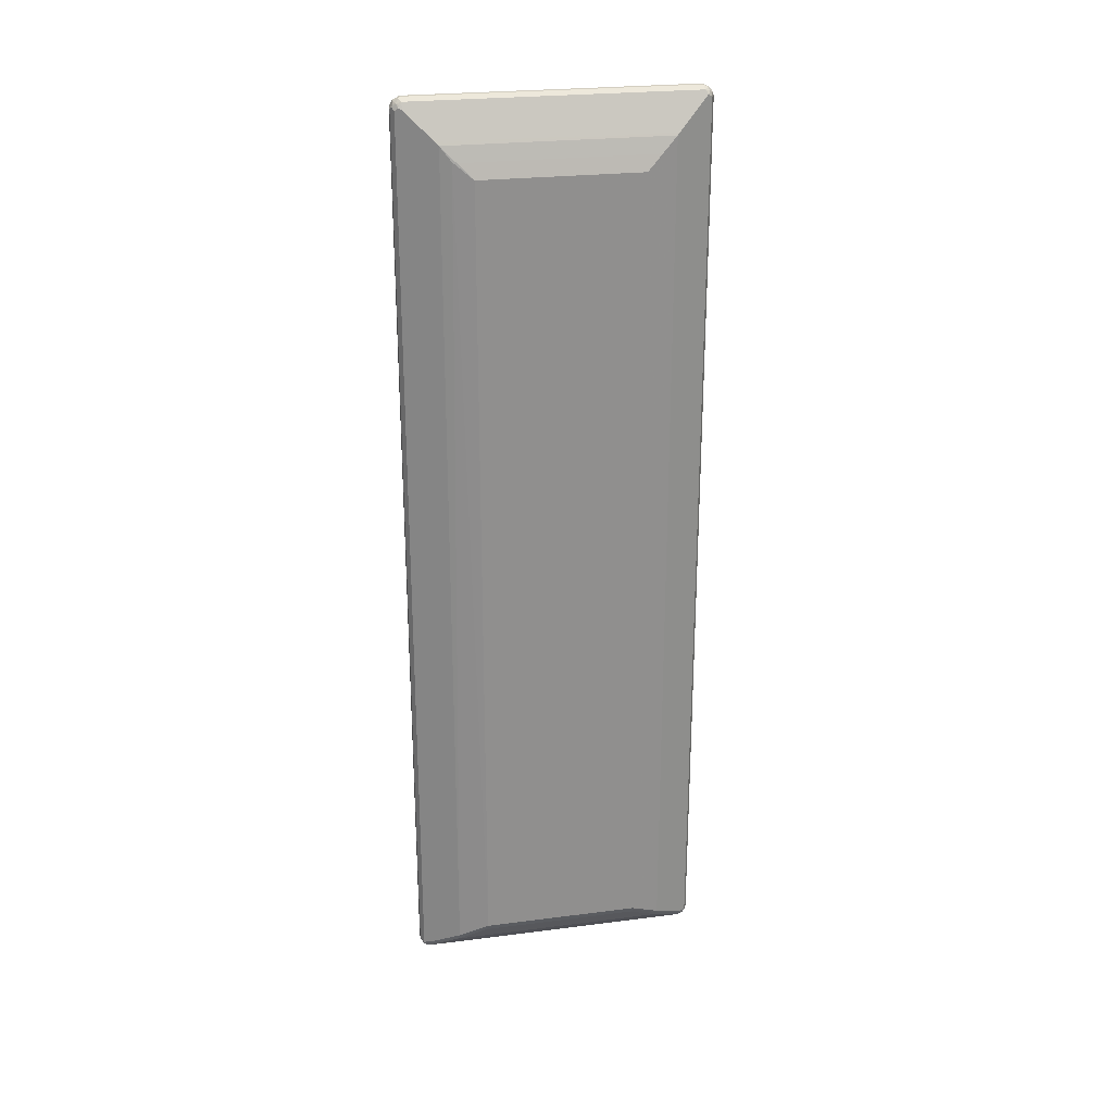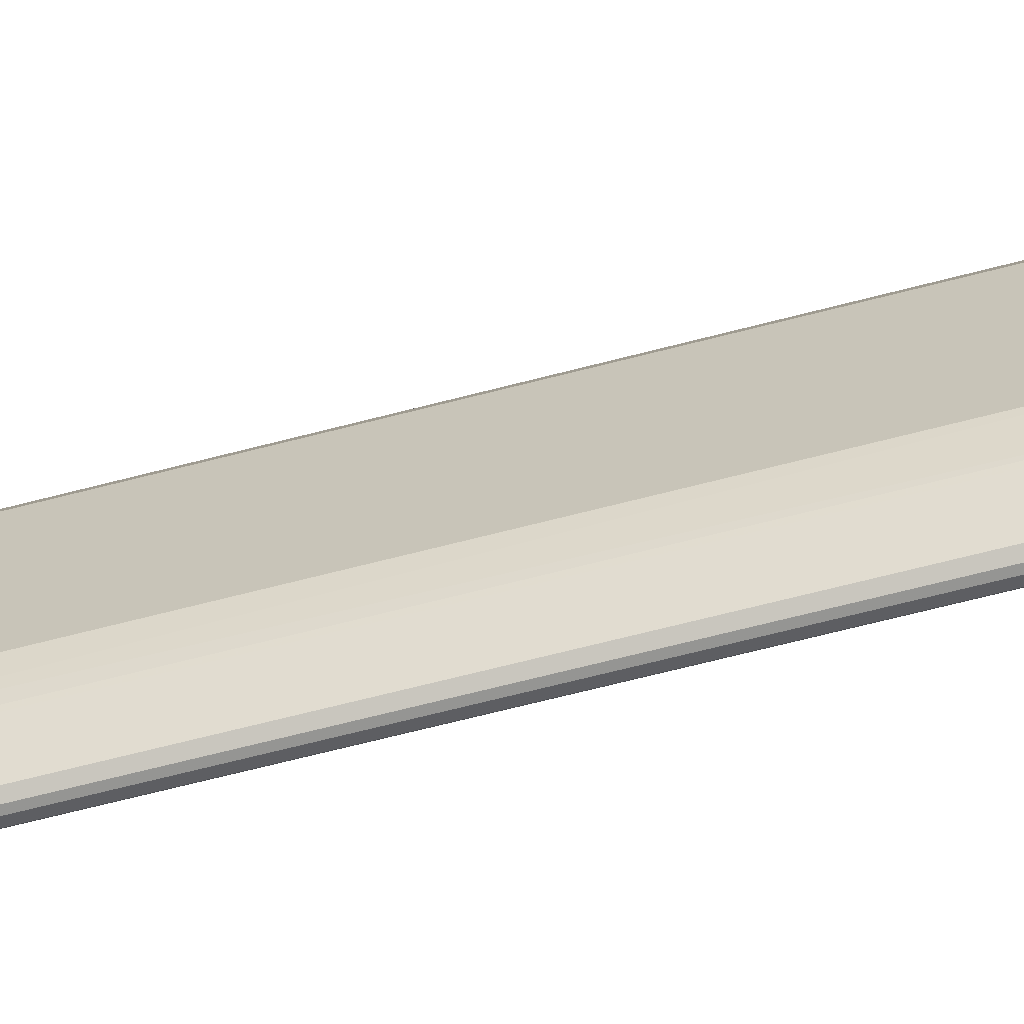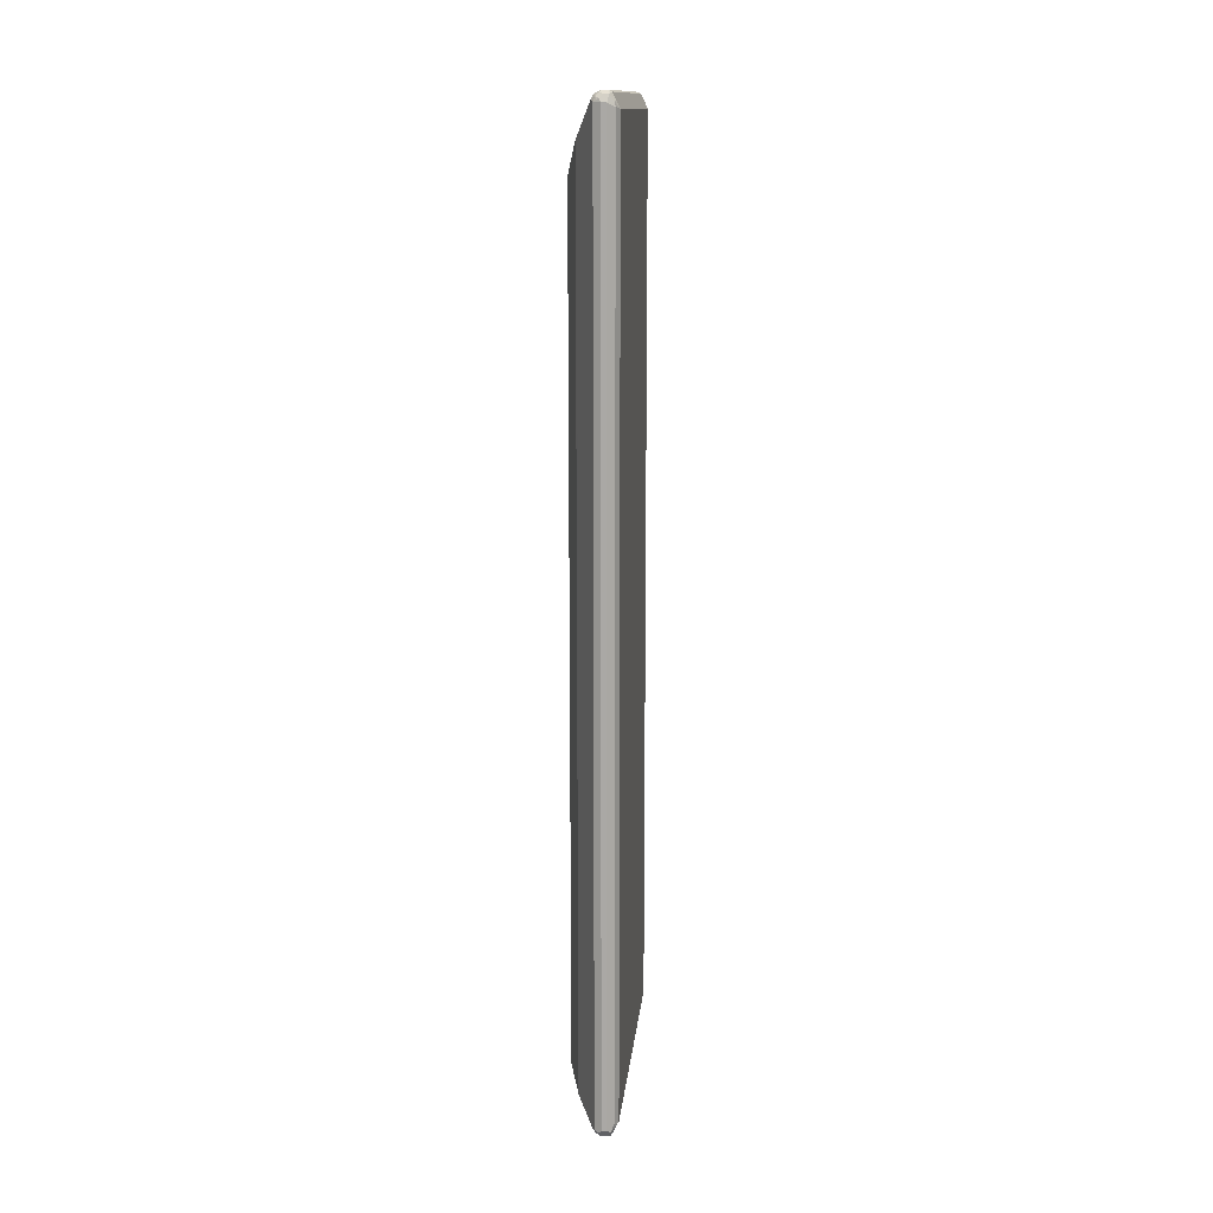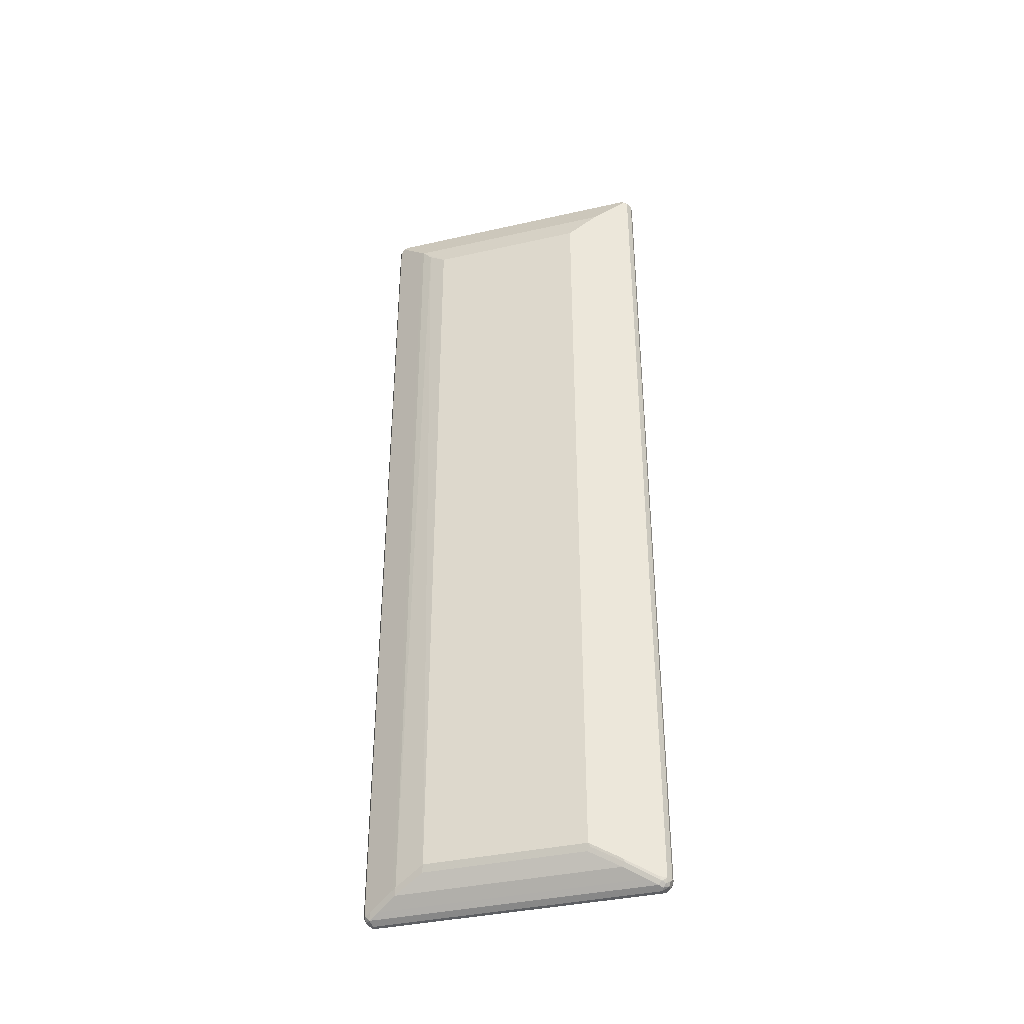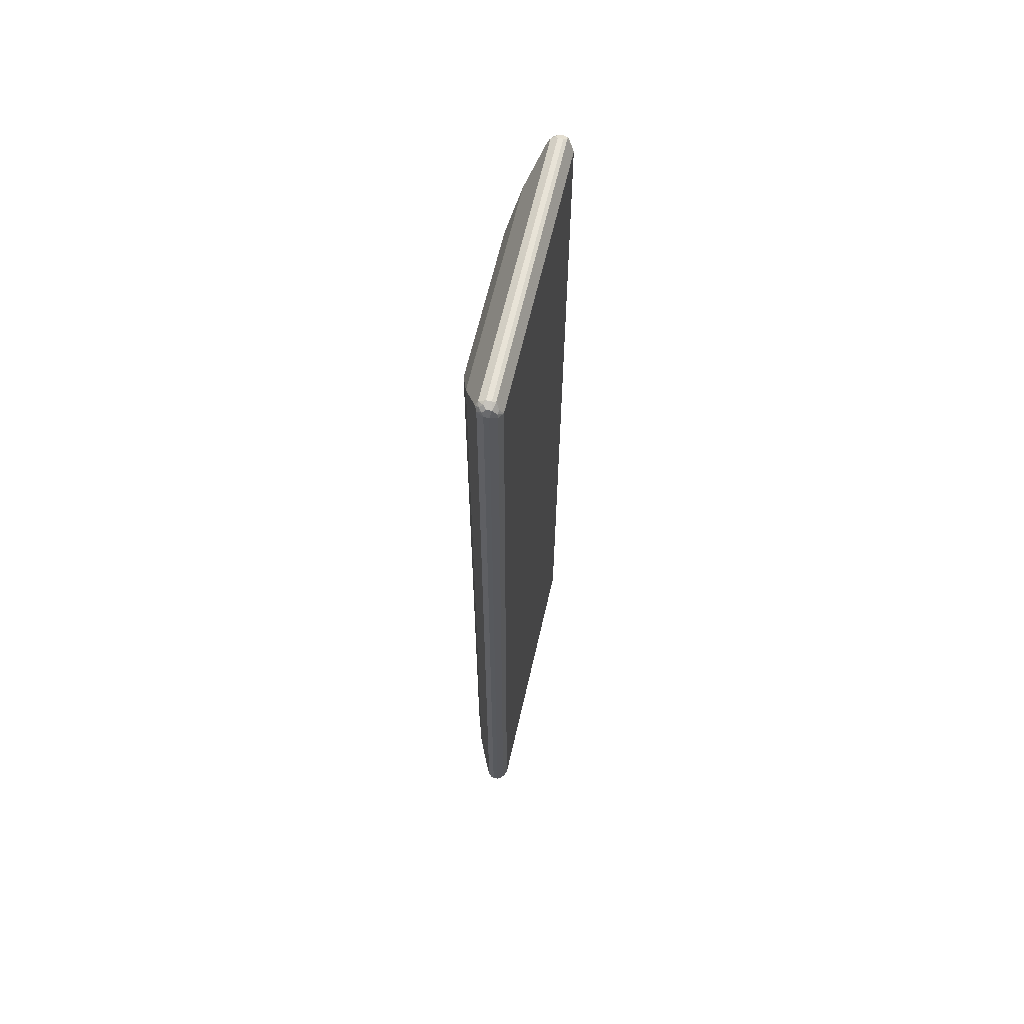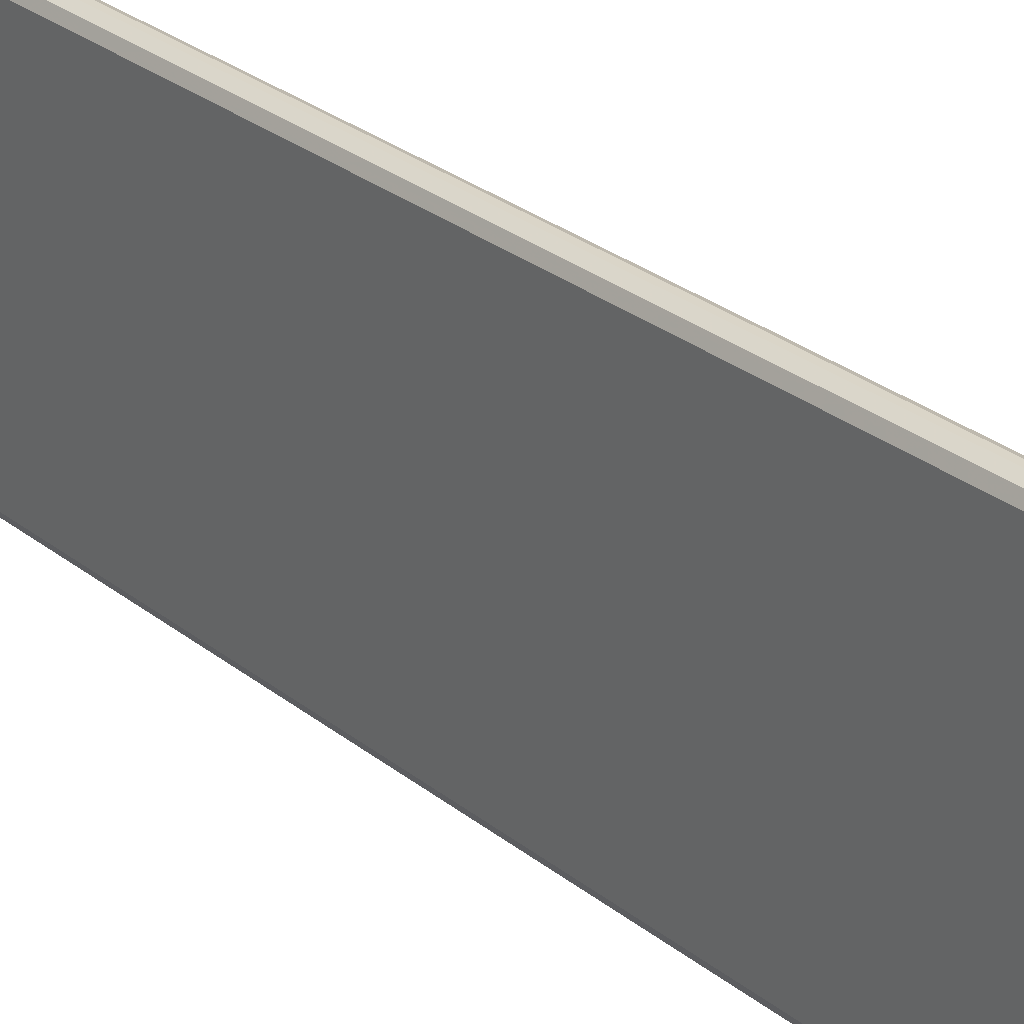
<metadata>
{"format":"obj","ext":"obj","renderer":"f3d","projection":"perspective","resolution":1024,"background":"white","views":[{"elev":24.9,"azim":78.3,"up":"+Z"},{"elev":-67.3,"azim":104.6,"up":"+Y"},{"elev":13.8,"azim":-174.4,"up":"+Z"},{"elev":-37.7,"azim":106.1,"up":"+Z"},{"elev":62.3,"azim":-167.2,"up":"+Z"},{"elev":29.2,"azim":-40.9,"up":"+Y"}]}
</metadata>
<code>
v -0.03053 0.3053 0.9159
v -0.03731 0.3019 0.9126
v -0.0424 0.2969 0.9177
v -0.03392 0.2985 0.9294
v -0.02035 0.3053 0.9159
v -0.03053 0.3053 -0.9159
v -0.0441 0.2985 0.9091
v -0.05089 0.285 0.9058
v -0.0441 0.2884 0.9194
v -0.03902 0.2935 0.9245
v -0.03562 0.29 0.9313
v -0.03053 0.285 0.9364
v -0.02374 0.2985 0.9294
v -0.01696 0.3019 0.9227
v -0.006785 0.2985 0.9159
v -0.02035 0.3053 -0.9159
v -0.01526 0.3028 -0.921
v -0.03053 0.2985 -0.9294
v -0.03731 0.3019 -0.9194
v -0.0441 0.2985 -0.9023
v -0.05089 -0.285 0.9058
v -0.04071 0.285 0.9261
v -0.05089 0.285 -0.9058
v -0.03731 0.2816 0.9329
v -0.03053 -0.285 0.9364
v -0.02035 0.285 0.9364
v -0.01696 0.2917 0.9329
v -0.01017 0.2951 0.9261
v -0.01272 0.3002 0.921
v -0.002541 0.29 0.921
v 0.007632 0.2697 0.9007
v -0.006785 0.2985 -0.9159
v -0.01017 0.2951 -0.9261
v -0.02035 0.2985 -0.9294
v -0.03817 0.2951 -0.9274
v -0.03562 0.3002 -0.9236
v -0.03562 0.29 -0.9338
v -0.04325 0.2951 -0.9148
v -0.04749 0.2917 -0.9091
v -0.0441 -0.2985 0.9058
v -0.0458 -0.2926 0.9109
v -0.04749 -0.2884 0.9126
v -0.04071 -0.285 0.9261
v -0.05089 -0.285 -0.9058
v -0.04071 0.285 -0.9261
v -0.03817 -0.29 -0.9313
v -0.04834 -0.29 -0.9109
v -0.03731 -0.2884 0.9329
v -0.01526 -0.29 0.9338
v -0.02035 -0.285 0.9364
v -0.03562 -0.2926 0.9313
v -0.03053 -0.2985 0.9294
v -0.006785 0.285 0.9294
v -0.01272 0.29 0.9313
v -0.003387 -0.285 0.9227
v 0.02799 0.229 0.86
v -0.006785 -0.285 0.9294
v -0 0.285 -0.9159
v -0.005081 0.2926 -0.921
v -0.01357 0.2884 -0.9329
v -0.01526 0.2926 -0.9313
v -0.003387 0.2884 -0.9227
v -0.02035 0.285 -0.9364
v -0.03731 0.285 -0.9329
v -0.03053 0.285 -0.9364
v -0.03053 -0.285 -0.9364
v -0.03731 -0.285 -0.9329
v -0.03731 -0.3019 0.9159
v -0.03562 -0.3028 0.921
v -0.03817 -0.2964 0.9261
v -0.0441 -0.2985 -0.9058
v -0.03392 -0.2917 -0.9329
v -0.03392 -0.3019 -0.9227
v -0.03817 -0.3002 -0.921
v -0.04453 -0.2951 -0.9159
v -0.02035 -0.2985 0.9294
v -0.01017 -0.2951 0.9261
v -0.005081 -0.29 0.9236
v 0 -0.285 0.9159
v 0.02035 -0.2443 0.8752
v 0.02714 -0.2239 0.8616
v 0.03053 -0.2239 0.8548
v 0.03053 0.2239 0.8548
v 0.03053 0.2239 -0.8854
v 0.02714 0.2307 -0.8854
v 0.02035 0.2443 -0.8955
v 0.01017 0.2646 -0.9058
v -0.006785 0.2816 -0.9294
v 0.006785 0.268 -0.9126
v 0.003387 0.2612 -0.9194
v -0.02035 -0.285 -0.9364
v -0.02714 -0.2985 -0.9294
v -0.03053 -0.3053 0.9159
v -0.02035 -0.3053 0.9159
v -0.03731 -0.3019 -0.9159
v -0.03053 -0.3053 -0.9159
v -0.01357 -0.3019 0.9194
v -0.01526 -0.3002 0.9236
v -0.003387 -0.2917 0.9194
v -0.006785 -0.2985 0.9126
v 0.02714 -0.2307 0.8583
v 0.03902 -0.2018 0.826
v 0.04071 -0.1934 0.8244
v 0.03053 -0.2239 -0.8854
v 0.04071 0.1934 0.8244
v 0.04071 0.1934 -0.8651
v 0.05089 0.1628 -0.8548
v 0.02714 0.2273 -0.8922
v -0.006785 -0.2884 -0.9294
v 0.003387 -0.268 -0.9194
v 0.02374 0.2205 -0.899
v -0.01696 -0.2985 -0.9294
v -0.02035 -0.3053 -0.9159
v -0.006785 -0.2985 -0.9194
v 0.02714 -0.2307 -0.882
v 0.05089 -0.1628 0.7938
v 0.04071 -0.1934 -0.8651
v 0.05089 -0.1628 -0.8548
v 0.02035 -0.2443 -0.8955
v 0.01017 -0.2646 -0.9058
v 0.02205 -0.2358 -0.8974
v 0.02374 -0.2273 -0.899
v 0.05089 0.1628 0.7938
v 0.04749 0.1662 -0.8616
v -0.01017 -0.2951 -0.9261
v 0.001694 -0.2765 -0.9177
v 0 -0.285 -0.9159
v 0.0441 0.1594 -0.8684
v 0.0441 -0.1662 -0.8684
f 1 2 3
f 66 91 112
f 66 112 92
f 66 92 72
f 68 93 69
f 69 93 94
f 69 94 76
f 71 75 74
f 71 74 95
f 72 92 73
f 73 96 95
f 73 95 74
f 73 92 112
f 73 112 113
f 73 113 96
f 76 94 97
f 76 97 98
f 76 98 77
f 77 98 97
f 77 97 100
f 77 100 99
f 77 99 78
f 78 99 79
f 79 99 100
f 79 100 114
f 79 114 127
f 79 127 119
f 79 119 115
f 63 66 65
f 63 91 66
f 62 90 88
f 62 89 90
f 49 76 77
f 49 77 57
f 49 57 53
f 51 70 52
f 52 70 69
f 52 69 76
f 55 57 78
f 55 78 79
f 55 79 80
f 55 80 81
f 55 81 56
f 56 81 82
f 56 82 83
f 79 115 101
f 56 83 84
f 56 85 86
f 56 86 58
f 57 77 78
f 58 87 89
f 58 89 62
f 58 62 59
f 58 86 84
f 58 84 87
f 60 62 88
f 60 88 109
f 60 109 91
f 60 91 63
f 60 63 61
f 56 84 85
f 79 101 80
f 80 101 82
f 80 82 81
f 104 119 127
f 104 127 120
f 104 120 126
f 104 126 121
f 104 121 122
f 104 122 118
f 104 118 117
f 105 123 107
f 105 107 106
f 107 118 129
f 107 129 128
f 107 128 124
f 107 124 108
f 104 115 119
f 107 123 116
f 108 124 111
f 109 125 112
f 109 110 126
f 109 126 127
f 109 127 114
f 109 114 125
f 110 122 121
f 110 121 126
f 111 124 128
f 111 128 129
f 111 129 122
f 112 125 114
f 112 114 113
f 107 116 118
f 49 52 76
f 103 123 105
f 102 118 116
f 82 102 103
f 82 103 105
f 82 105 83
f 82 101 115
f 82 115 104
f 82 104 102
f 83 105 106
f 83 106 84
f 84 106 107
f 84 107 108
f 84 108 89
f 84 89 87
f 84 86 85
f 103 116 123
f 88 90 110
f 89 108 111
f 89 111 90
f 90 111 122
f 90 122 110
f 91 109 112
f 93 96 113
f 93 113 94
f 94 113 114
f 94 114 100
f 94 100 97
f 102 116 103
f 102 104 117
f 102 117 118
f 88 110 109
f 48 70 51
f 47 75 71
f 46 75 47
f 8 44 21
f 10 22 24
f 10 24 11
f 11 24 12
f 12 24 48
f 12 48 25
f 12 25 50
f 12 50 26
f 13 26 27
f 13 27 28
f 13 28 14
f 14 28 29
f 14 29 15
f 8 23 44
f 15 29 28
f 15 30 31
f 15 31 32
f 16 32 17
f 17 32 33
f 17 33 34
f 17 34 18
f 18 35 36
f 18 36 19
f 18 34 37
f 18 37 35
f 19 36 35
f 19 35 38
f 19 38 39
f 15 28 30
f 19 39 20
f 8 22 9
f 8 21 43
f 1 3 4
f 1 4 13
f 1 13 14
f 1 14 5
f 1 5 16
f 1 16 6
f 1 6 19
f 1 19 20
f 1 20 7
f 1 7 2
f 2 7 3
f 3 7 8
f 3 8 9
f 8 43 22
f 3 9 22
f 3 10 4
f 4 10 11
f 4 11 12
f 4 12 26
f 4 26 13
f 5 14 15
f 5 15 32
f 5 32 16
f 6 16 17
f 6 17 18
f 6 18 19
f 7 20 23
f 7 23 8
f 3 22 10
f 118 122 129
f 20 39 23
f 21 41 42
f 33 59 62
f 33 62 60
f 34 61 63
f 34 63 37
f 35 64 45
f 35 39 38
f 35 37 64
f 37 63 65
f 37 65 66
f 37 66 67
f 37 67 64
f 40 68 69
f 40 69 70
f 33 61 34
f 40 70 41
f 40 95 96
f 40 96 93
f 40 93 68
f 41 70 42
f 42 70 48
f 44 47 71
f 45 64 46
f 46 64 67
f 46 67 66
f 46 66 72
f 46 72 73
f 46 73 74
f 46 74 75
f 40 71 95
f 21 40 41
f 33 60 61
f 32 59 33
f 21 42 48
f 21 48 43
f 21 44 71
f 21 71 40
f 22 43 48
f 22 48 24
f 23 39 35
f 23 35 45
f 23 45 46
f 23 46 47
f 23 47 44
f 25 49 50
f 25 48 51
f 32 56 58
f 25 51 52
f 26 50 49
f 26 49 53
f 26 53 54
f 26 54 27
f 27 54 28
f 28 54 53
f 28 53 30
f 30 55 56
f 30 56 31
f 30 53 57
f 30 57 55
f 31 56 32
f 32 58 59
f 25 52 49
f 120 127 126

</code>
